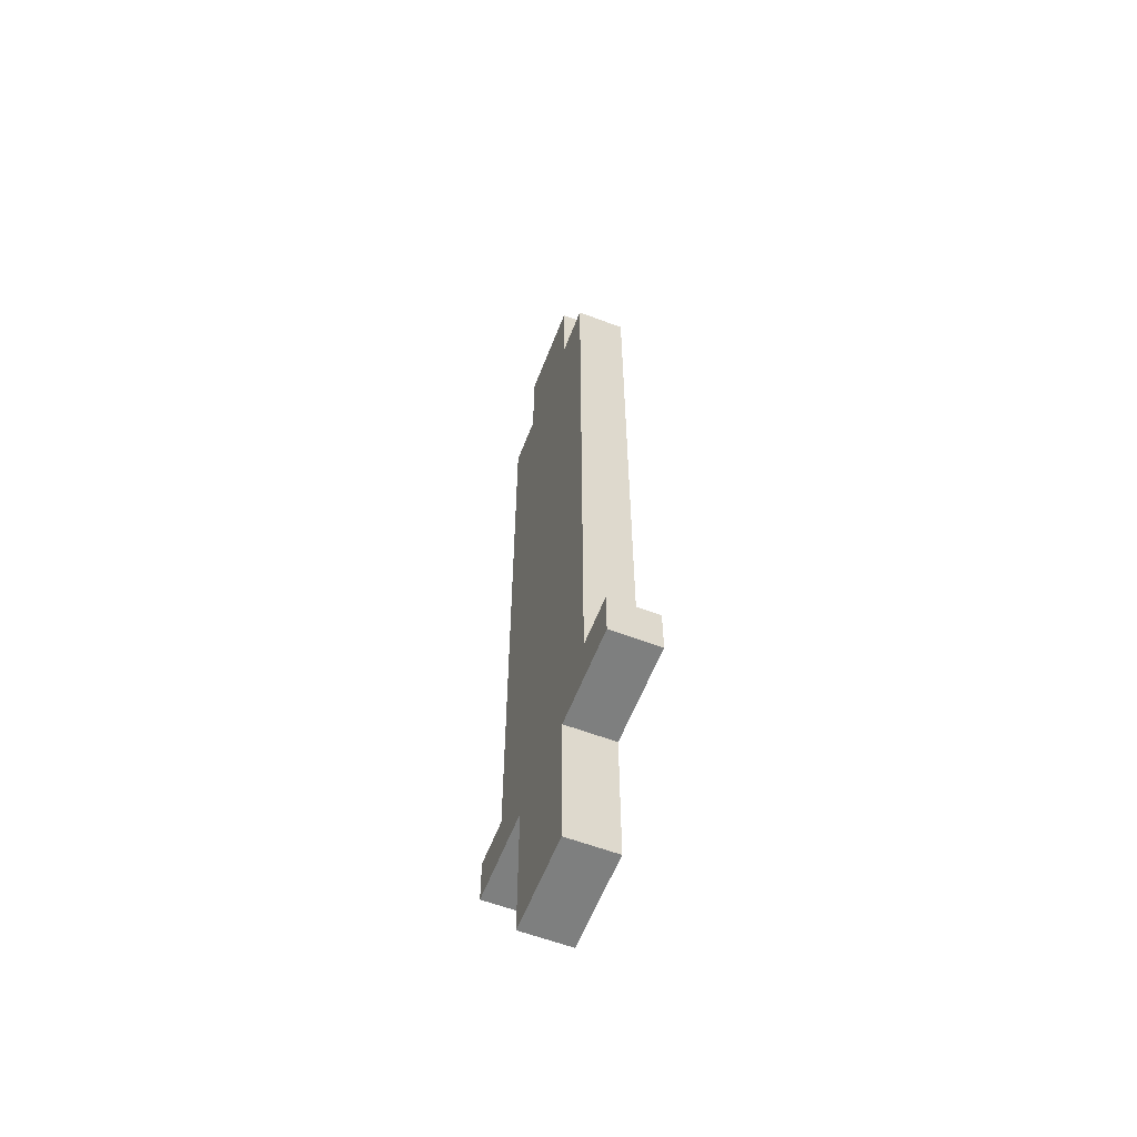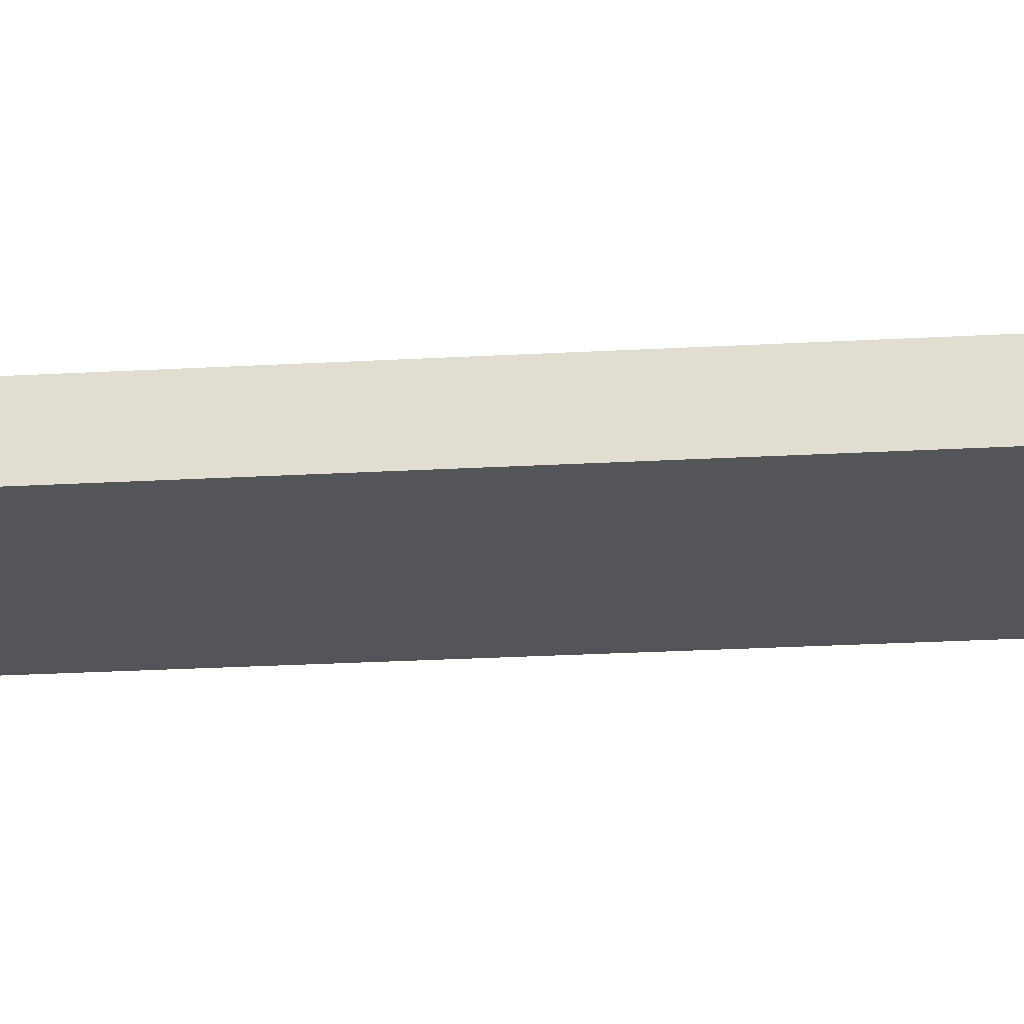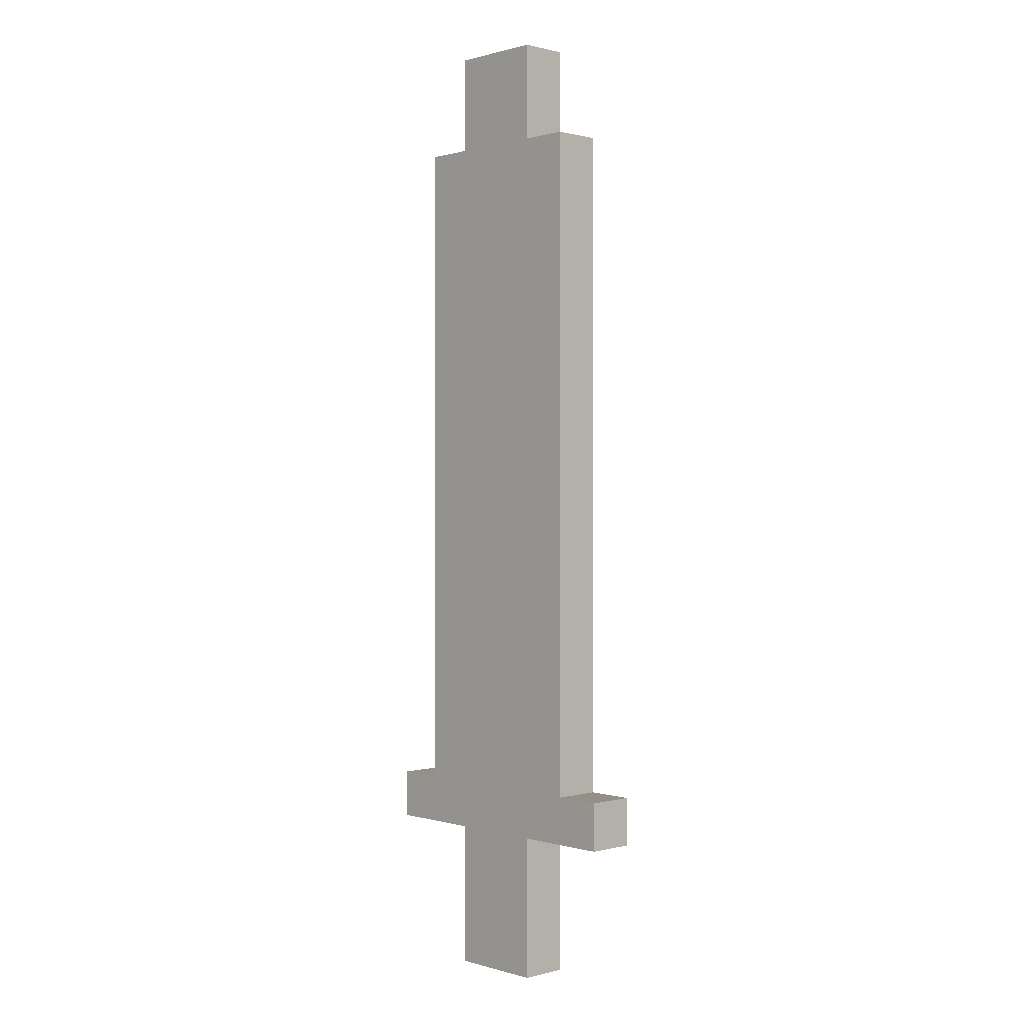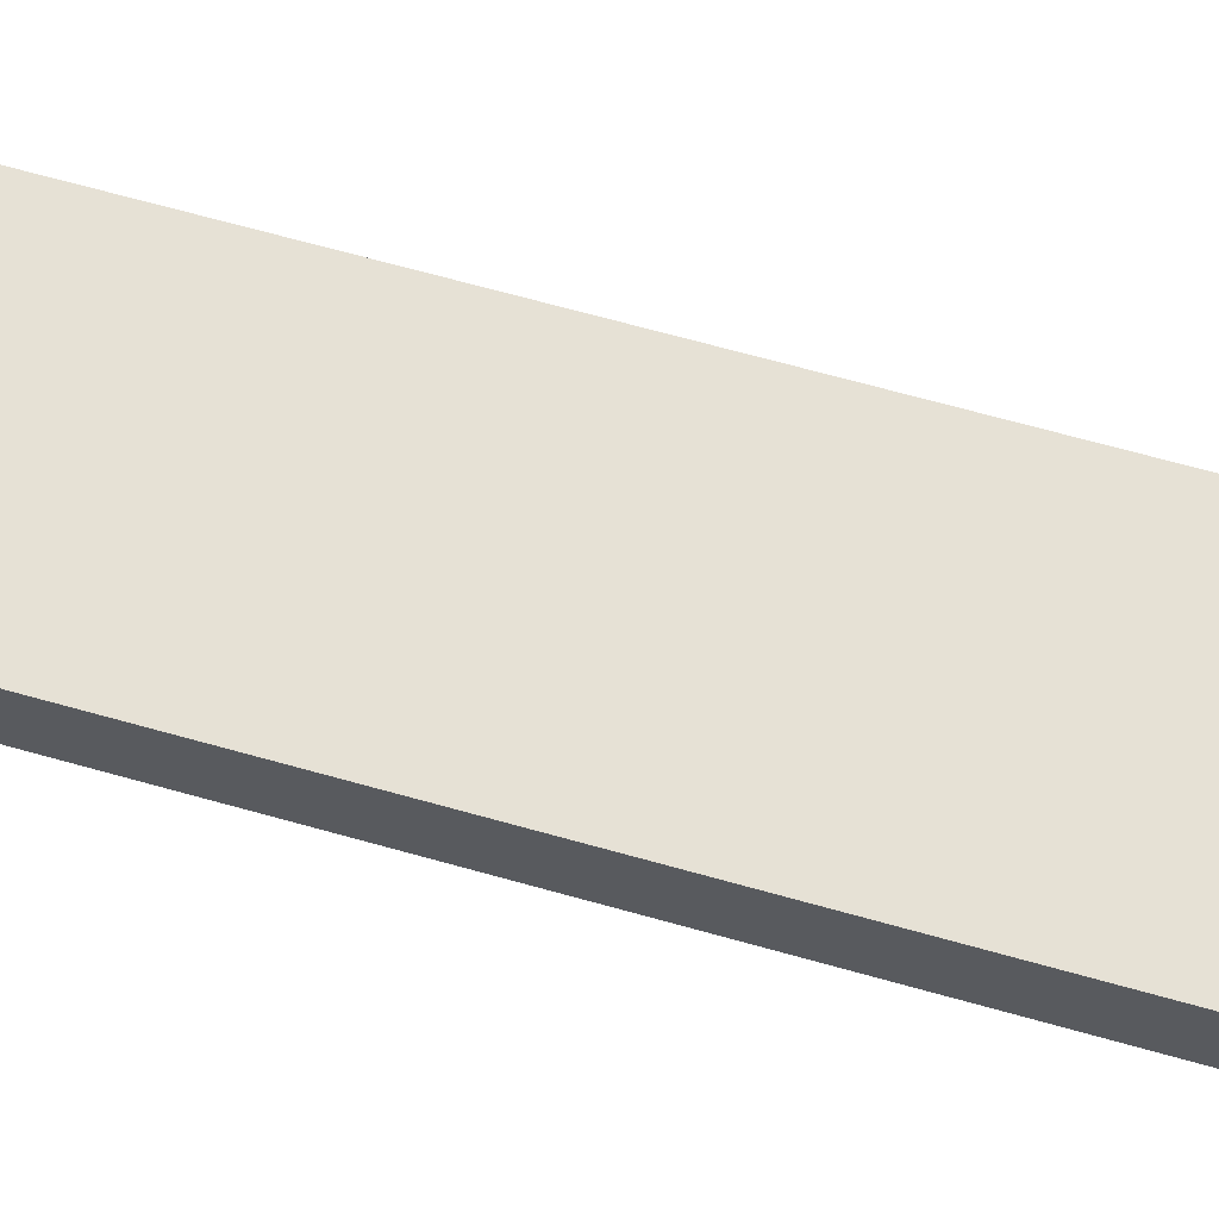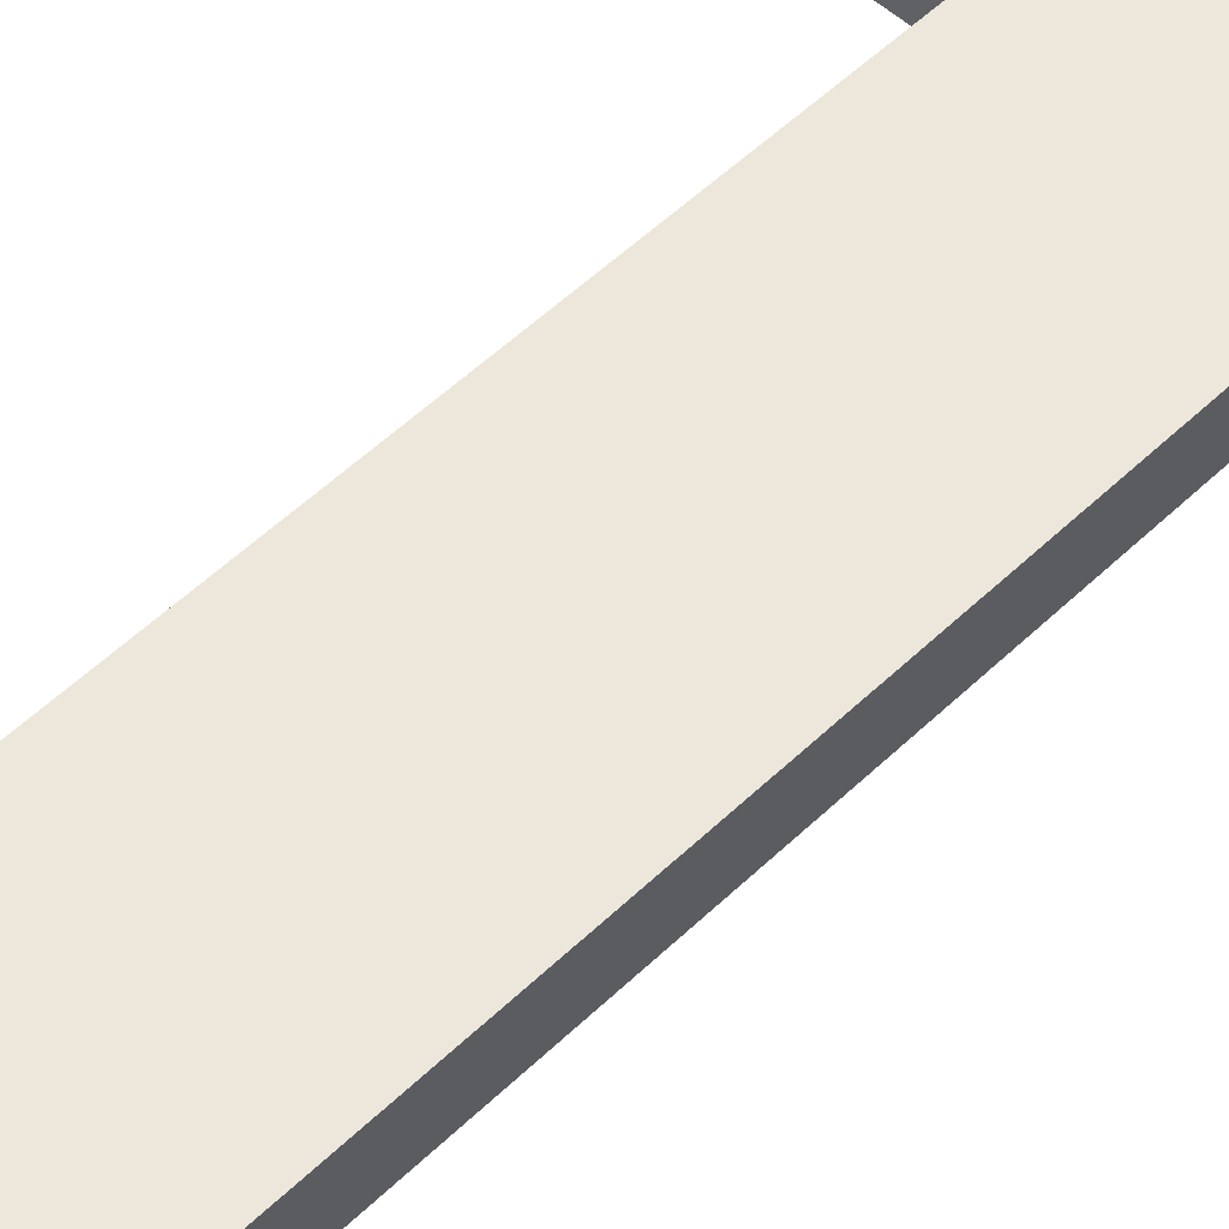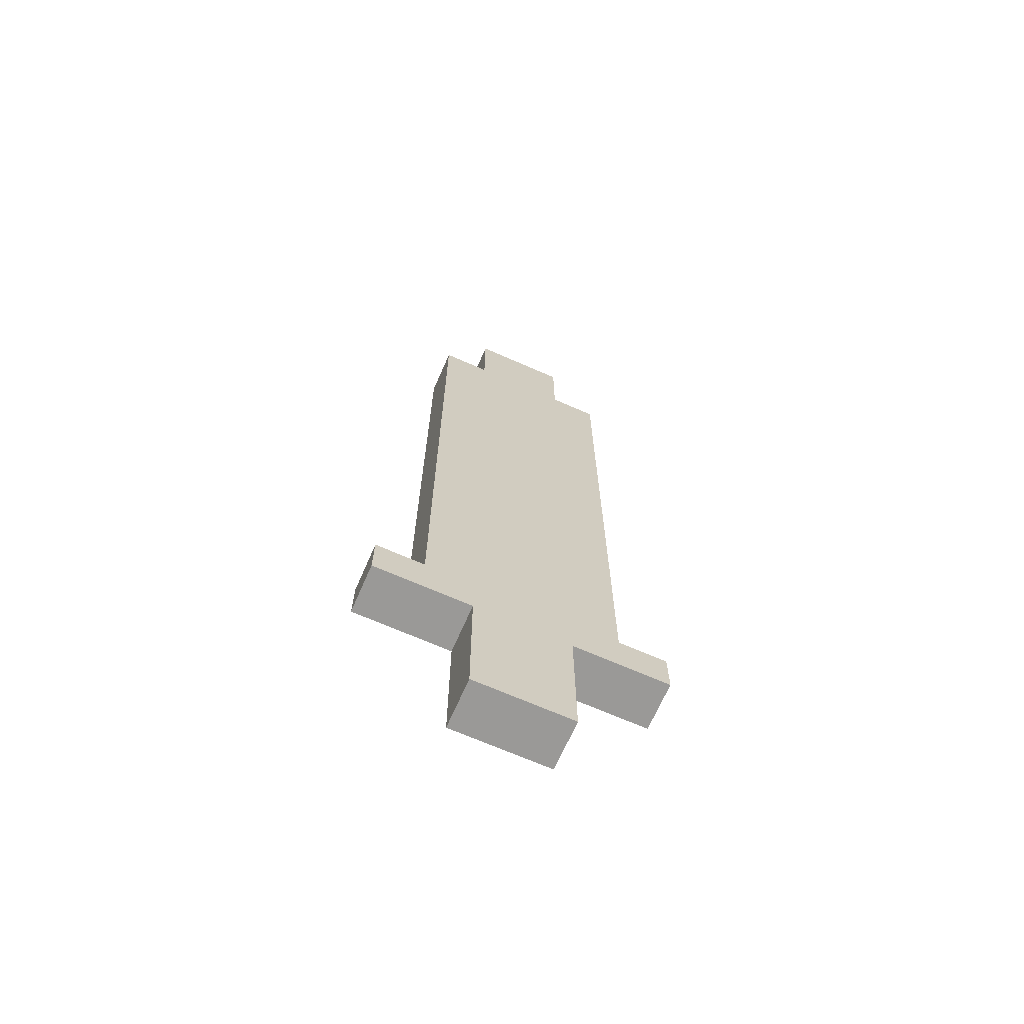
<metadata>
{"format":"obj","ext":"obj","renderer":"f3d","projection":"perspective","resolution":1024,"background":"white","views":[{"elev":-59.6,"azim":-111.2,"up":"+Y"},{"elev":-24.2,"azim":95.4,"up":"+Z"},{"elev":0.6,"azim":-133.4,"up":"+Y"},{"elev":64.2,"azim":-73.9,"up":"+Z"},{"elev":52.9,"azim":-135.9,"up":"+Z"},{"elev":-68.9,"azim":-23.7,"up":"+Y"}]}
</metadata>
<code>
v 2 8 -1
v 2 -6 -1
v -2 -6 -1
v -2 8 -1
v 1 -7 -1
v 1 -10 -1
v -1 -10 -1
v -1 -7 -1
v 1 10 -1
v 1 8 -1
v -1 8 -1
v -1 10 -1
v 3 -6 -1
v 3 -7 -1
v -3 -7 -1
v -3 -6 -1
v -2 8 0
v -2 -6 0
v 2 -6 0
v 2 8 0
v -1 -7 0
v -1 -10 0
v 1 -10 0
v 1 -7 0
v -1 10 0
v -1 8 0
v 1 8 0
v 1 10 0
v -3 -6 0
v -3 -7 0
v 3 -7 0
v 3 -6 0
g mtx_orcSword
f 10 1 2
f 2 11 10
f 11 2 3
f 3 4 11
f 6 8 5
f 6 7 8
f 10 12 9
f 10 11 12
f 2 13 14
f 14 3 2
f 3 14 5
f 5 16 3
f 16 5 8
f 8 15 16
f 26 17 18
f 18 27 26
f 27 18 19
f 19 20 27
f 22 24 21
f 22 23 24
f 26 28 25
f 26 27 28
f 18 29 30
f 30 19 18
f 19 30 21
f 21 32 19
f 32 21 24
f 24 31 32
f 3 17 4
f 3 18 17
f 7 21 8
f 7 22 21
f 11 25 12
f 11 26 25
f 15 29 16
f 15 30 29
f 19 1 20
f 19 2 1
f 23 5 24
f 23 6 5
f 27 9 28
f 27 10 9
f 31 13 32
f 31 14 13
f 12 25 9
f 25 28 9
f 16 29 3
f 29 18 3
f 4 17 11
f 17 26 11
f 10 27 1
f 27 20 1
f 2 19 13
f 19 32 13
f 30 15 21
f 15 8 21
f 22 7 23
f 7 6 23
f 24 5 31
f 5 14 31

</code>
